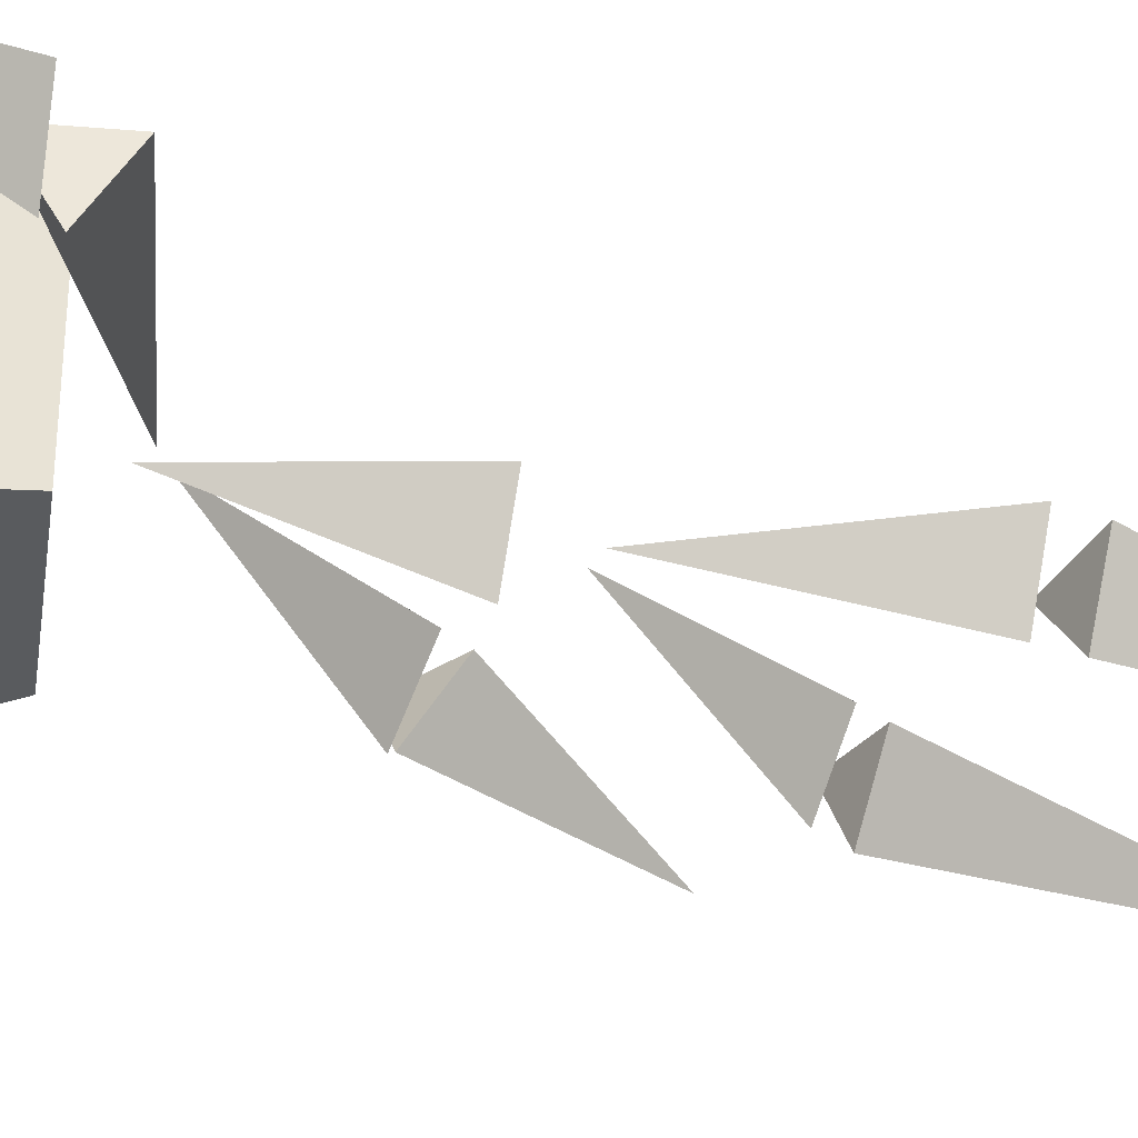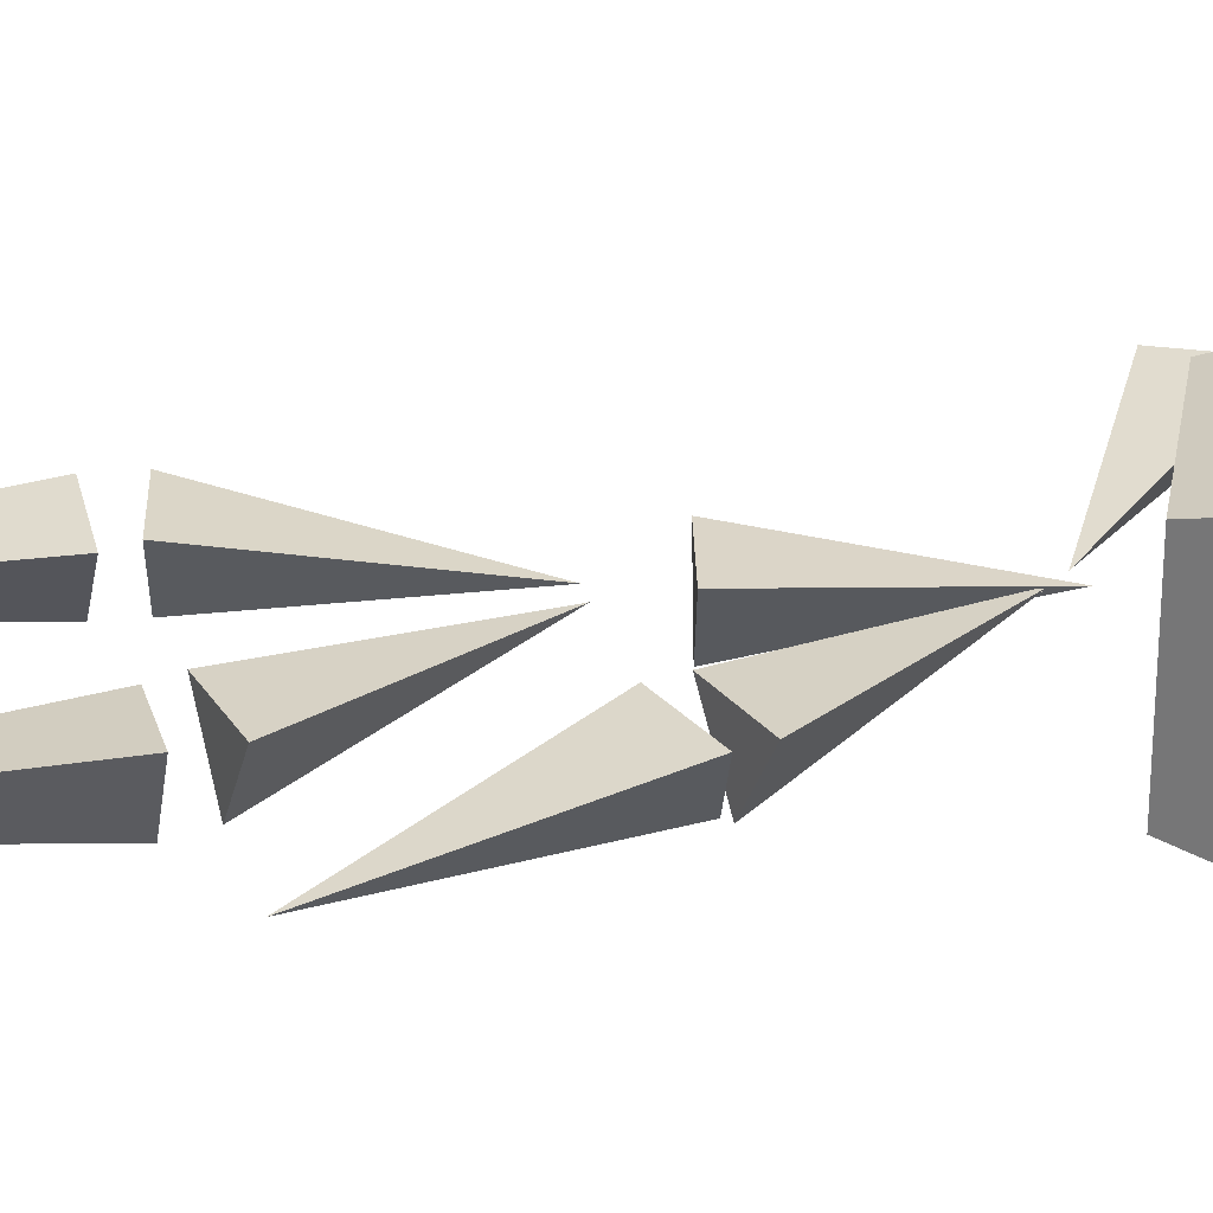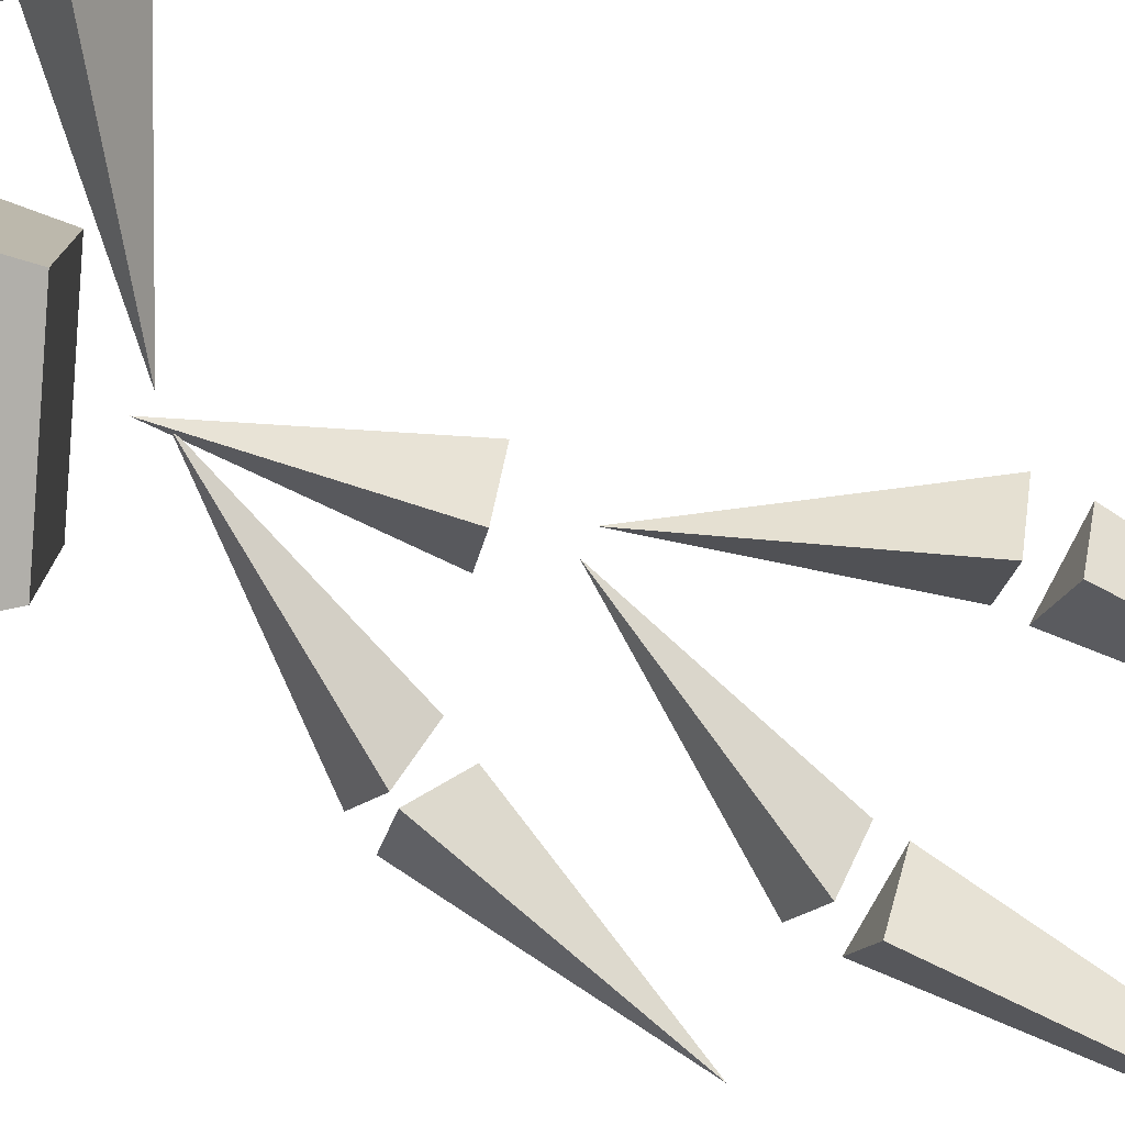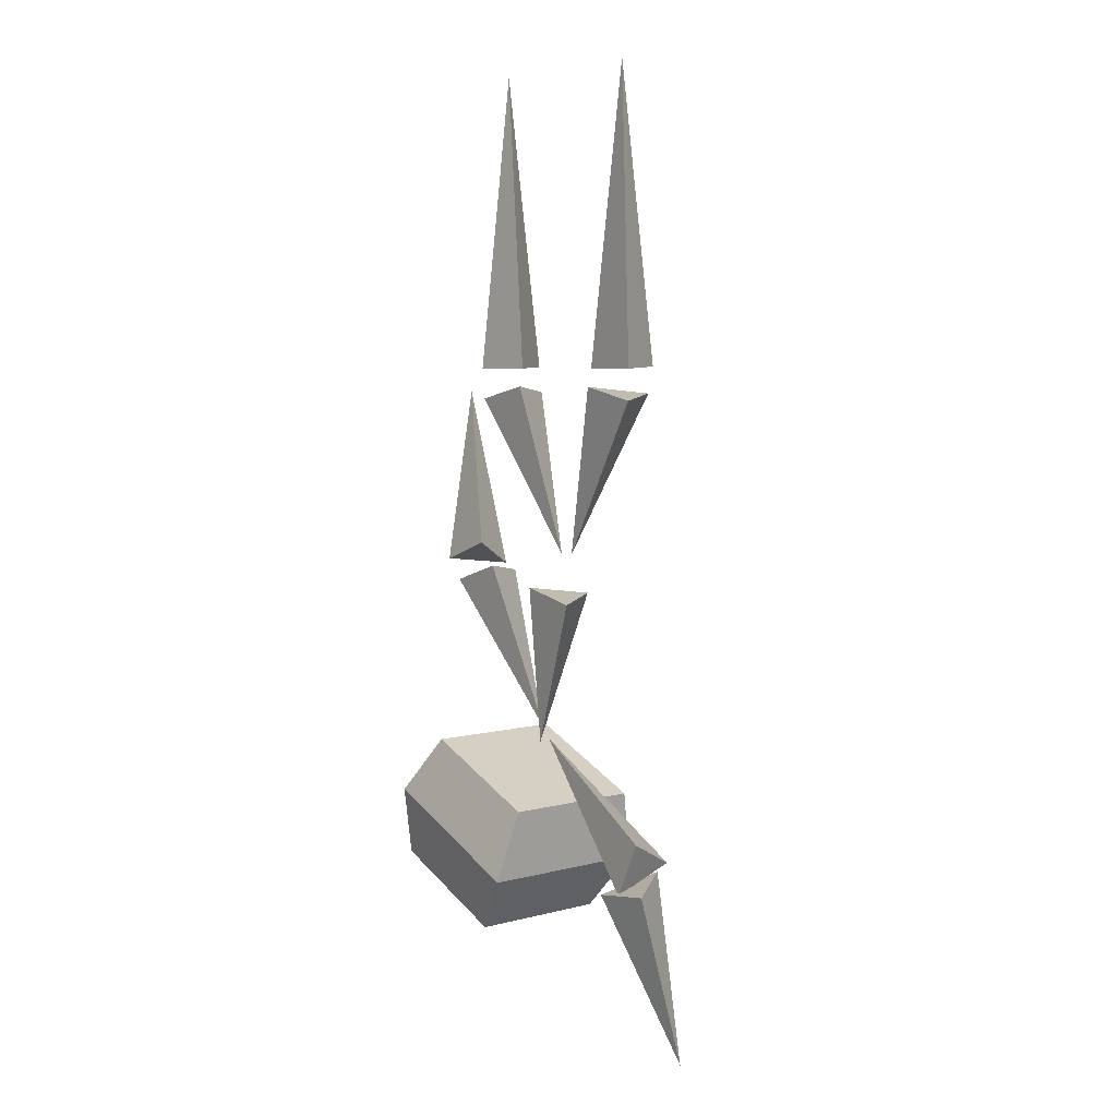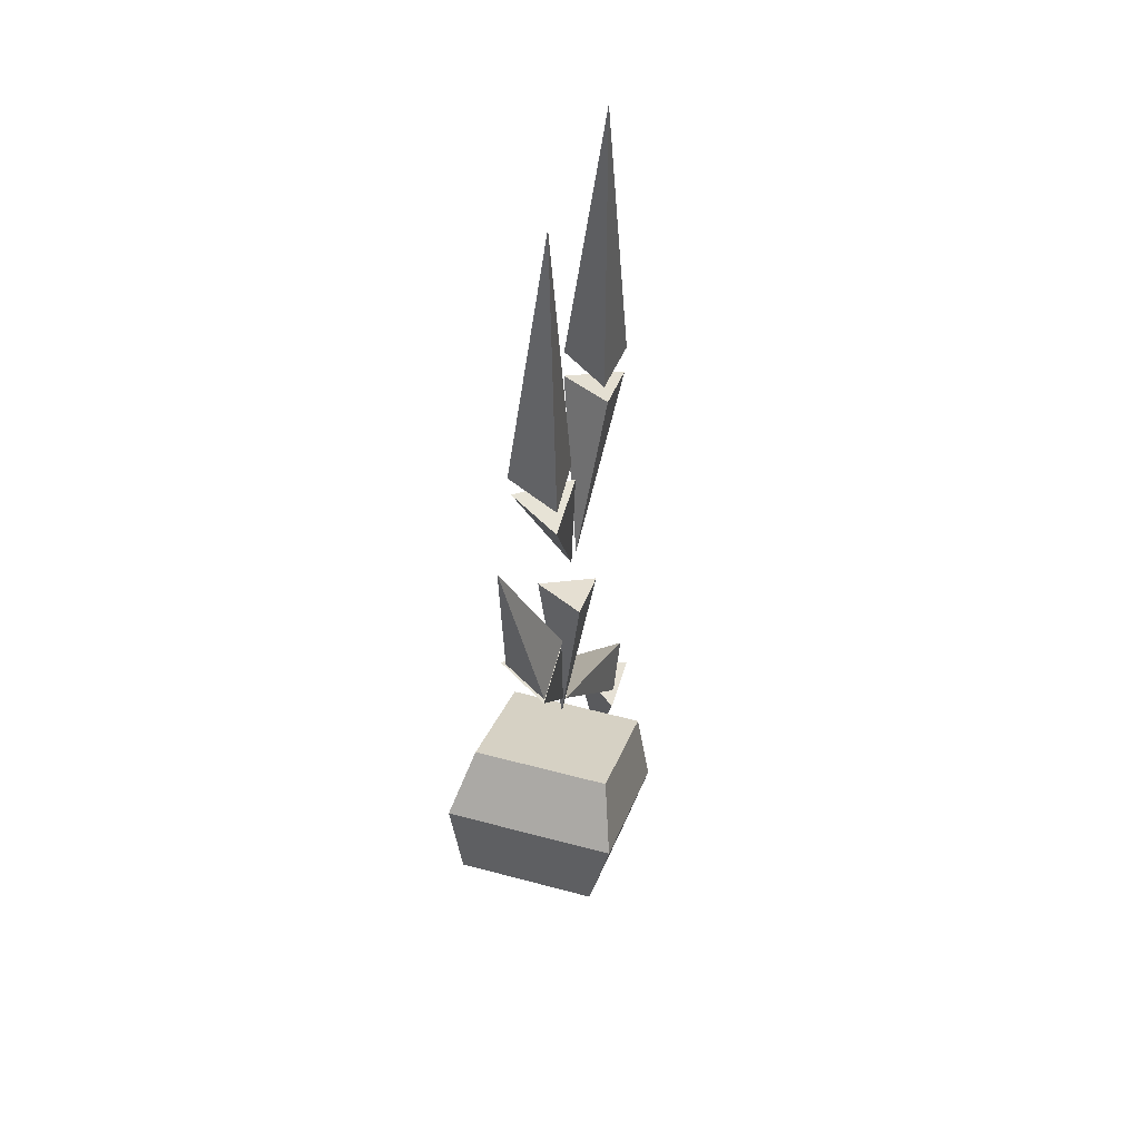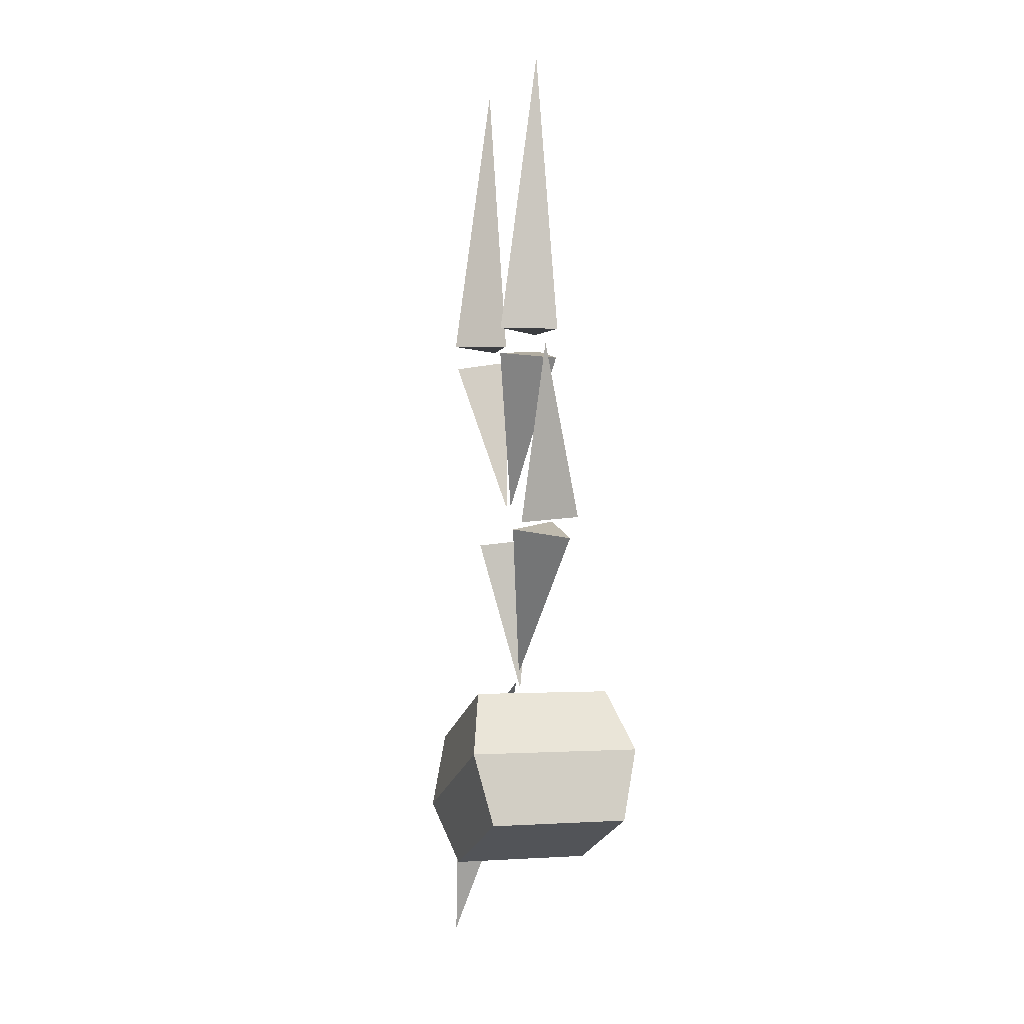
<metadata>
{"format":"obj","ext":"obj","renderer":"f3d","projection":"perspective","resolution":1024,"background":"white","views":[{"elev":-36.2,"azim":58.9,"up":"+Z"},{"elev":29.1,"azim":-103.7,"up":"+Z"},{"elev":-79.5,"azim":62.3,"up":"+Z"},{"elev":5.3,"azim":50.5,"up":"+Y"},{"elev":48.3,"azim":-73.2,"up":"+Y"},{"elev":-1.8,"azim":-107.4,"up":"+Y"}]}
</metadata>
<code>
o bud_mesh
v -2.368 -9.042 -0.8988
v -3.214 -9.228 0.6012
v -1.522 -8.856 0.6012
v -0.2218 -13.66 0.1012
v -2.516 -8.294 -0.9336
v -1.533 -8.343 0.4906
v -3.259 -8.355 0.6293
v -2.487 0.06105 0.2185
v -3.66 -14.44 -0.8988
v -4.484 -14.7 0.6012
v -2.836 -14.17 0.6012
v -1.083 -18.82 0.1012
v -4.821 -14.09 0.7282
v -3.84 -14.23 -0.6917
v -3.191 -13.5 0.7396
v -5.125 -9.027 -0.3714
v 2.368 -9.042 -0.8988
v 3.214 -9.228 0.6012
v 1.522 -8.856 0.6012
v 0.2218 -13.66 0.1012
v 2.516 -8.294 -0.9336
v 1.533 -8.343 0.4906
v 3.259 -8.355 0.6293
v 2.487 0.06105 0.2185
v 3.235 -22.24 -0.8988
v 2.87 -23.02 0.6012
v 3.6 -21.45 0.6012
v -0.8037 -19.14 0.1012
v 2.266 -23.08 0.7282
v 3.064 -22.49 -0.6917
v 3.979 -22.83 0.7396
v 4.392 -27.68 -0.3714
v -1.303 -24.55 -1.899
v 0.2732 -20.87 -1.899
v -0.2386 -14.87 -0.8988
v -1.303 -24.55 2.101
v -1.085 -14.68 0.6012
v 0.2732 -20.87 2.101
v 0.6075 -15.05 0.6012
v -1.205 -19.29 0.1012
v -3.403 -19.3 2.101
v -4.979 -22.97 2.101
v -3.403 -19.3 -1.899
v -4.979 -22.97 -1.899
v -0.06698 -22.9 -2.386
v -4.639 -20.94 -2.386
v -0.06698 -22.9 2.588
v -4.639 -20.94 2.588
v -3.141 -23.76 -1.899
v -1.565 -20.08 -1.899
v -1.565 -20.08 2.101
v -3.141 -23.76 2.101
v -2.353 -21.92 2.588
v -2.353 -21.92 -2.386
f 1 4 2
f 2 4 3
f 3 4 1
f 1 2 3
f 5 8 6
f 6 8 7
f 7 8 5
f 5 6 7
f 9 12 10
f 10 12 11
f 11 12 9
f 9 10 11
f 13 16 14
f 14 16 15
f 15 16 13
f 13 14 15
f 17 18 20
f 18 19 20
f 19 17 20
f 17 19 18
f 21 22 24
f 22 23 24
f 23 21 24
f 21 23 22
f 25 26 28
f 26 27 28
f 27 25 28
f 25 27 26
f 29 30 32
f 30 31 32
f 31 29 32
f 29 31 30
f 50 43 41 51
f 46 44 42 48
f 35 40 37
f 49 33 36 52
f 37 40 39
f 47 36 33 45
f 53 52 36 47
f 39 40 35
f 35 37 39
f 51 53 47 38
f 38 47 45 34
f 50 54 46 43
f 43 46 48 41
f 34 45 54 50
f 41 48 53 51
f 48 42 52 53
f 44 49 52 42
f 34 50 51 38
f 54 49 44 46
f 45 33 49 54

</code>
